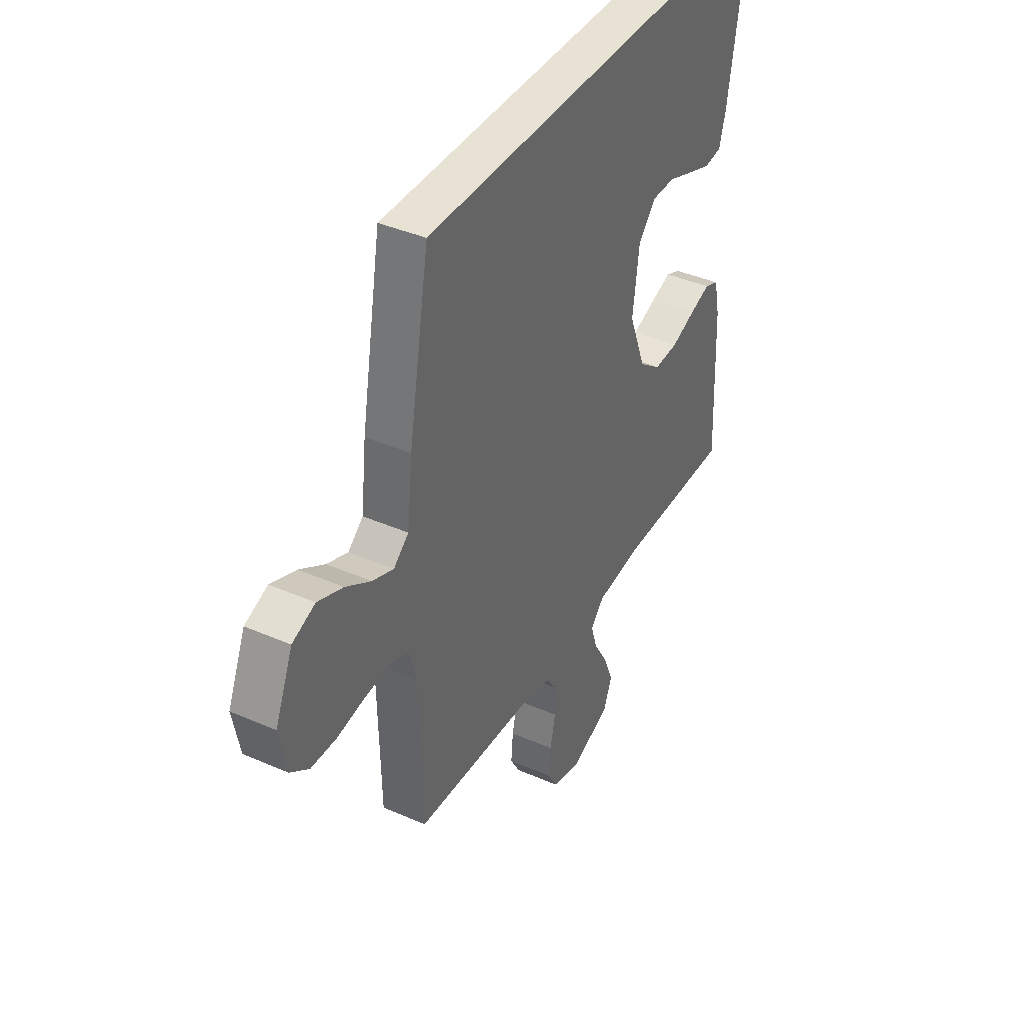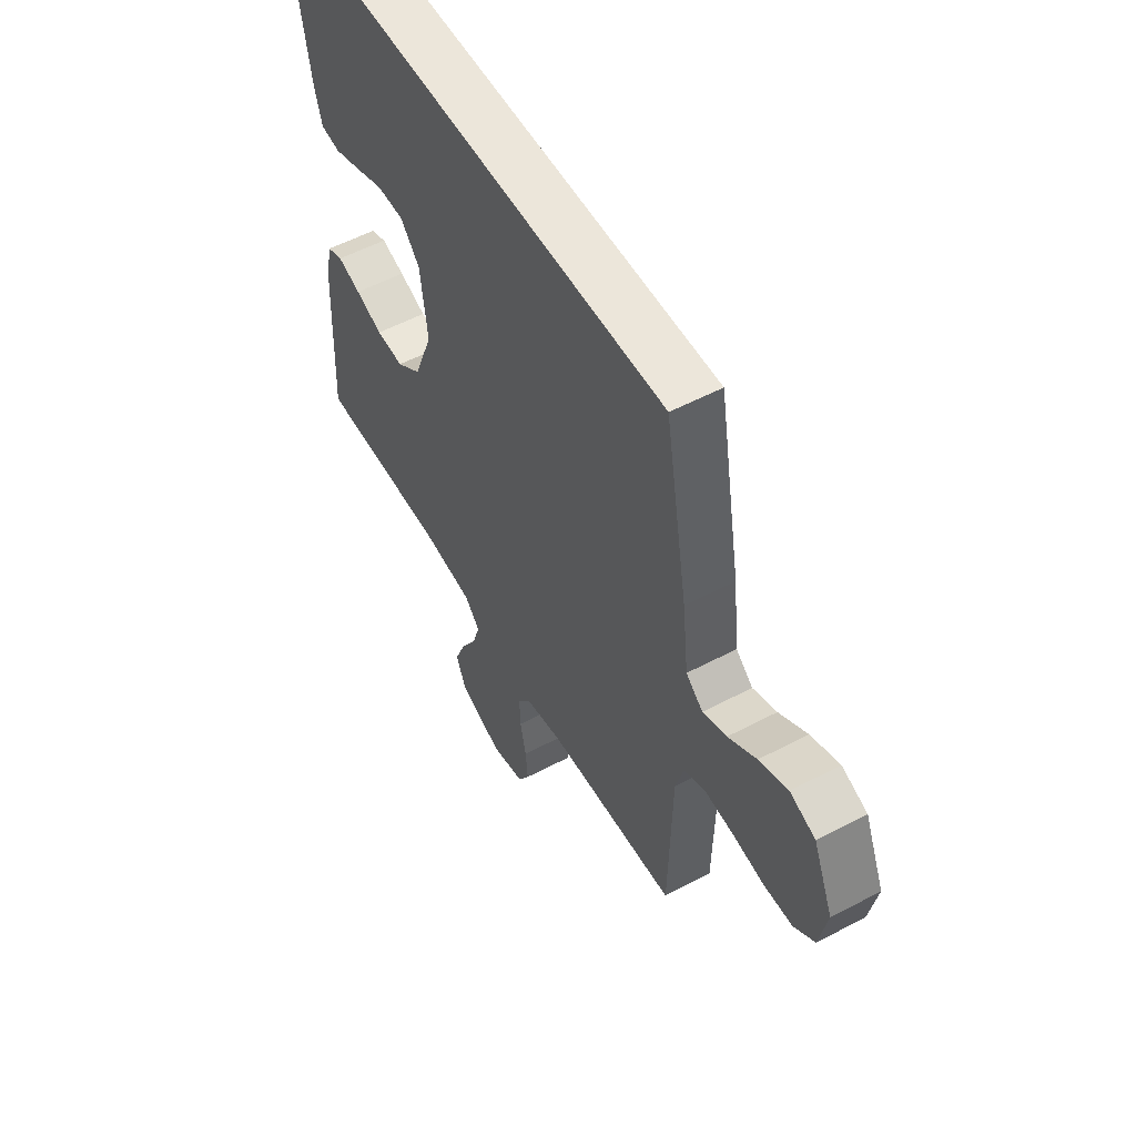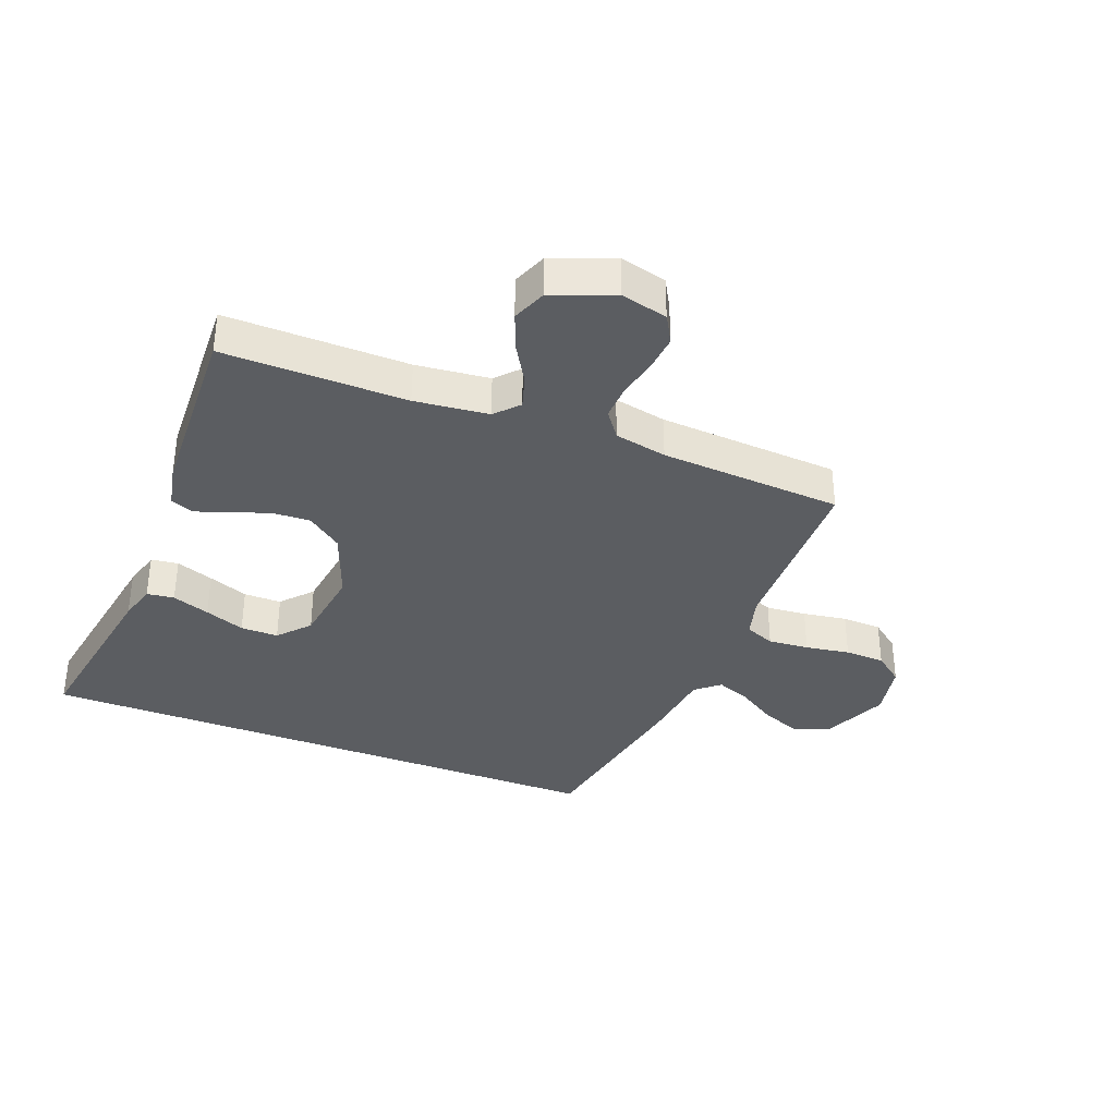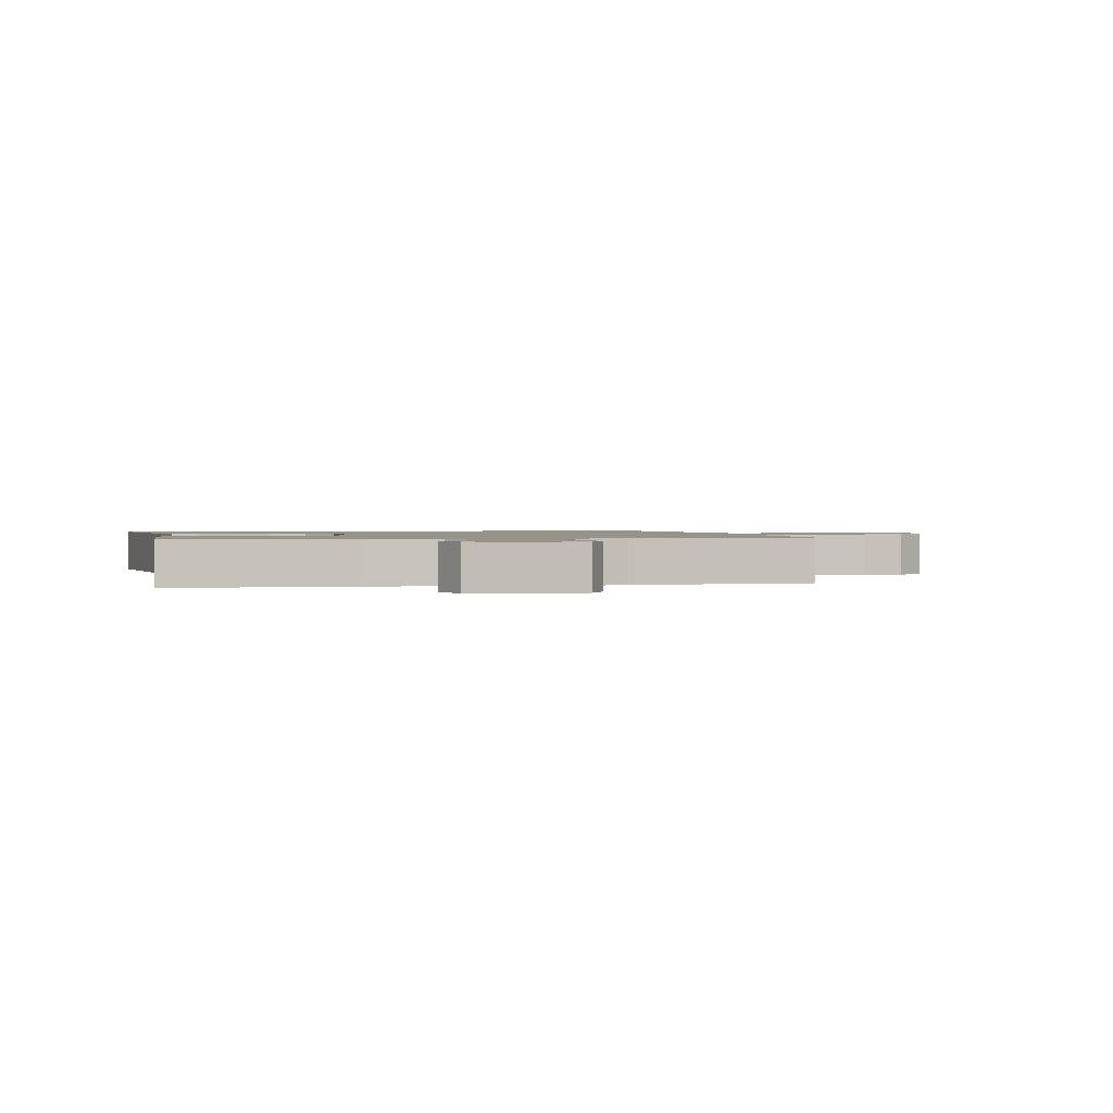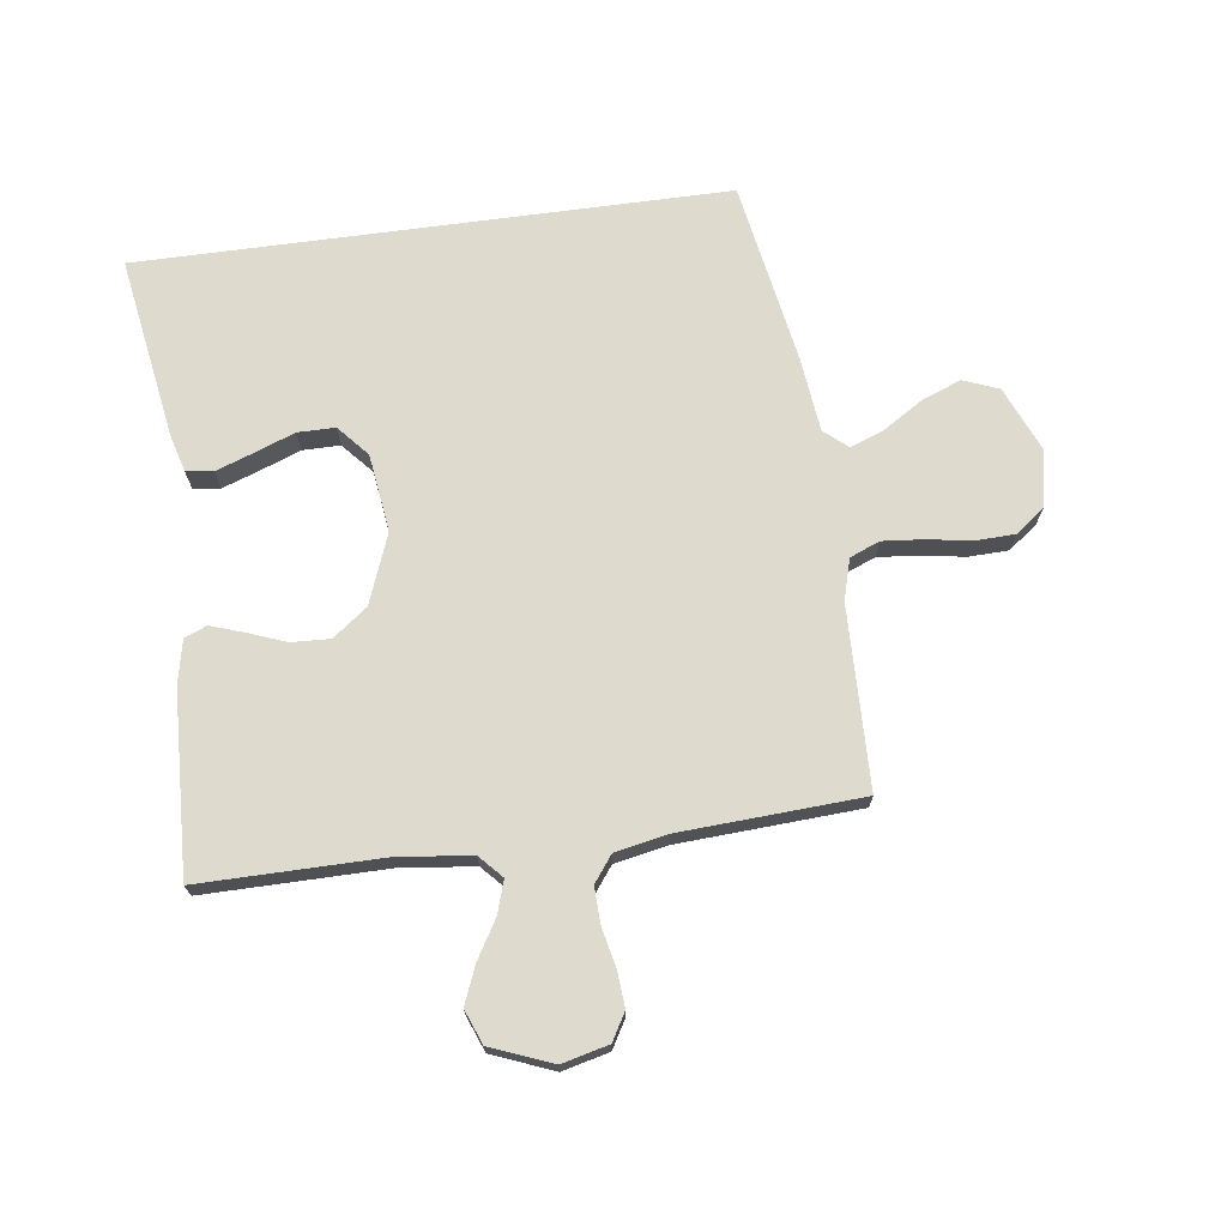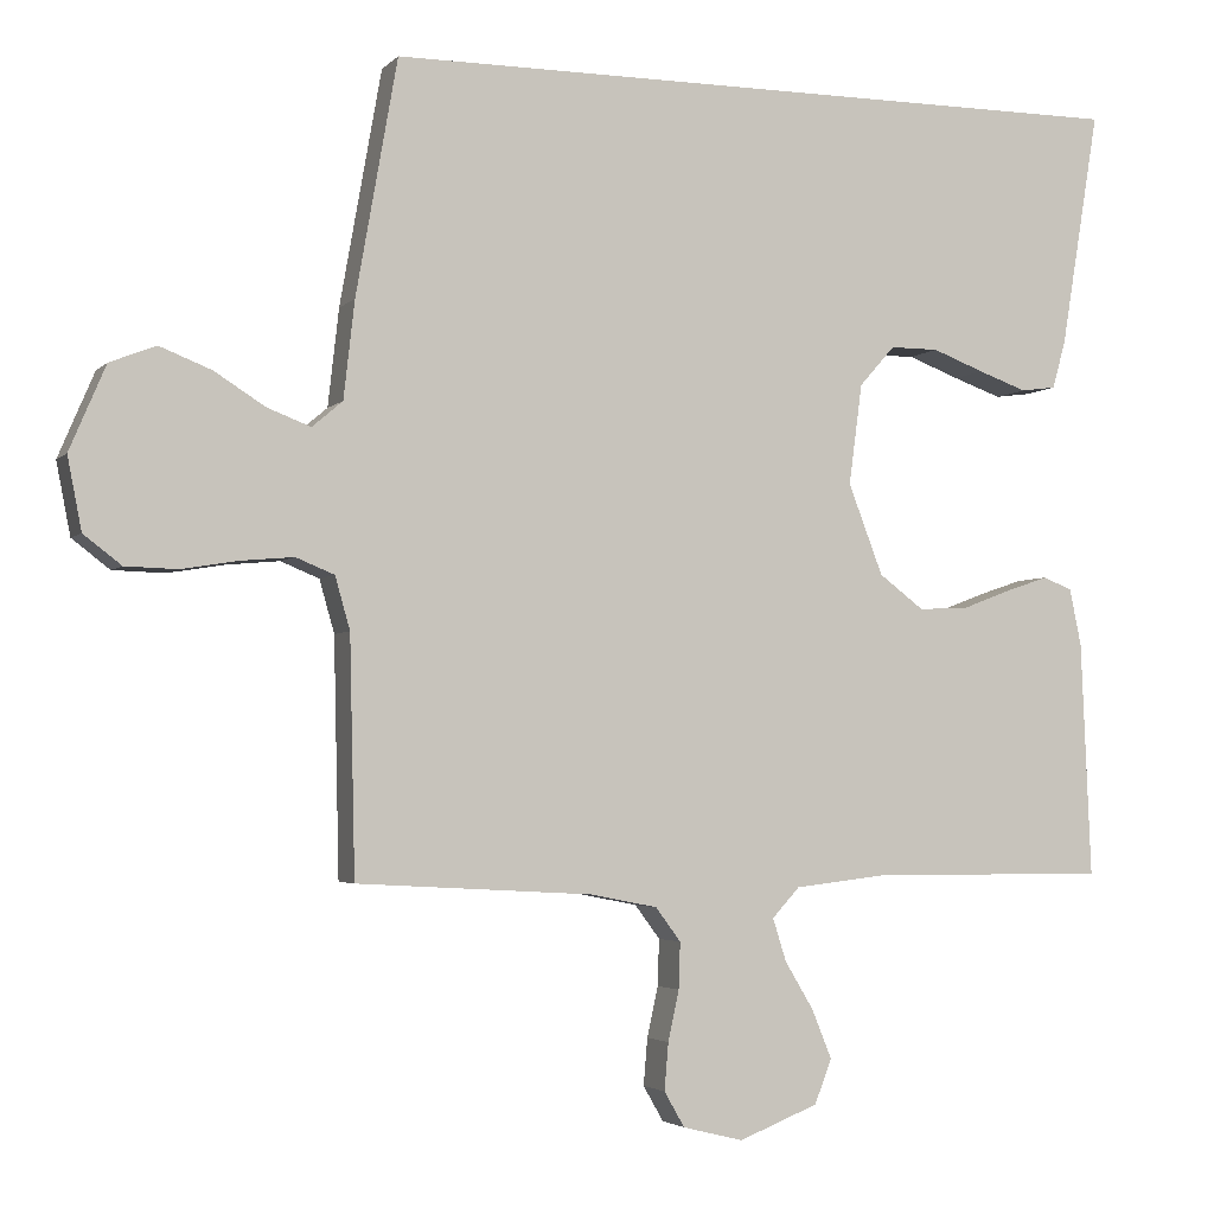
<metadata>
{"format":"obj","ext":"obj","renderer":"f3d","projection":"perspective","resolution":1024,"background":"white","views":[{"elev":40.0,"azim":-61.6,"up":"+Z"},{"elev":54.5,"azim":-119.3,"up":"+Z"},{"elev":-35.7,"azim":158.5,"up":"+Y"},{"elev":1.3,"azim":167.9,"up":"+Y"},{"elev":71.1,"azim":172.4,"up":"+Y"},{"elev":-3.3,"azim":-20.9,"up":"+Z"}]}
</metadata>
<code>
v 0.516 0.07 0.5
v 0.467 0.07 0.2
v 0.45 0.07 0.138
v 0.405 0.07 0.132
v 0.343 0.07 0.154
v 0.277 0.07 0.179
v 0.215 0.07 0.179
v 0.17 0.07 0.128
v 0.153 0.07 0
v 0.197 0.07 -0.115
v 0.254 0.07 -0.158
v 0.318 0.07 -0.155
v 0.381 0.07 -0.131
v 0.435 0.07 -0.113
v 0.472 0.07 -0.128
v 0.487 0.07 -0.2
v 0.5 0.07 -0.5
v 0.2 0.07 -0.498
v 0.079 0.07 -0.512
v 0.044 0.07 -0.55
v 0.061 0.07 -0.604
v 0.098 0.07 -0.666
v 0.123 0.07 -0.728
v 0.101 0.07 -0.784
v 0 0.07 -0.824
v -0.077 0.07 -0.805
v -0.103 0.07 -0.76
v -0.098 0.07 -0.7
v -0.084 0.07 -0.636
v -0.082 0.07 -0.577
v -0.114 0.07 -0.534
v -0.2 0.07 -0.517
v -0.5 0.07 -0.5
v -0.507 0.07 -0.2
v -0.526 0.07 -0.133
v -0.575 0.07 -0.113
v -0.642 0.07 -0.119
v -0.715 0.07 -0.131
v -0.781 0.07 -0.129
v -0.829 0.07 -0.092
v -0.847 0.07 0
v -0.801 0.07 0.108
v -0.742 0.07 0.131
v -0.676 0.07 0.105
v -0.611 0.07 0.064
v -0.556 0.07 0.043
v -0.517 0.07 0.076
v -0.503 0.07 0.2
v -0.45 0.07 0.5
v 0.516 0 0.5
v 0.467 0 0.2
v 0.45 0 0.138
v 0.405 0 0.132
v 0.343 0 0.154
v 0.277 0 0.179
v 0.215 0 0.179
v 0.17 0 0.128
v 0.153 0 0
v 0.197 0 -0.115
v 0.254 0 -0.158
v 0.318 0 -0.155
v 0.381 0 -0.131
v 0.435 0 -0.113
v 0.472 0 -0.128
v 0.487 0 -0.2
v 0.5 0 -0.5
v 0.2 0 -0.498
v 0.079 0 -0.512
v 0.044 0 -0.55
v 0.061 0 -0.604
v 0.098 0 -0.666
v 0.123 0 -0.728
v 0.101 0 -0.784
v 0 0 -0.824
v -0.077 0 -0.805
v -0.103 0 -0.76
v -0.098 0 -0.7
v -0.084 0 -0.636
v -0.082 0 -0.577
v -0.114 0 -0.534
v -0.2 0 -0.517
v -0.5 0 -0.5
v -0.507 0 -0.2
v -0.526 0 -0.133
v -0.575 0 -0.113
v -0.642 0 -0.119
v -0.715 0 -0.131
v -0.781 0 -0.129
v -0.829 0 -0.092
v -0.847 0 0
v -0.801 0 0.108
v -0.742 0 0.131
v -0.676 0 0.105
v -0.611 0 0.064
v -0.556 0 0.043
v -0.517 0 0.076
v -0.503 0 0.2
v -0.45 0 0.5
f 47 48 49 1
f 46 47 1
f 42 43 44 45
f 42 45 46
f 41 42 46
f 40 41 46
f 37 38 39 40
f 36 37 40 46
f 35 36 46 1
f 32 33 34
f 31 32 34 35
f 26 27 28 29
f 26 29 30
f 25 26 30
f 24 25 30
f 21 22 23 24
f 20 21 24 30
f 19 20 30 31
f 15 16 17 18
f 12 13 14 15
f 12 15 18 19
f 3 4 5 6
f 1 2 3 6
f 1 6 7
f 35 1 7
f 11 12 19 31
f 10 11 31 35
f 9 10 35
f 8 9 35
f 7 8 35
f 50 98 97 96
f 50 96 95
f 94 93 92 91
f 95 94 91
f 95 91 90
f 95 90 89
f 89 88 87 86
f 95 89 86 85
f 50 95 85 84
f 83 82 81
f 84 83 81 80
f 78 77 76 75
f 79 78 75
f 79 75 74
f 79 74 73
f 73 72 71 70
f 79 73 70 69
f 80 79 69 68
f 67 66 65 64
f 64 63 62 61
f 68 67 64 61
f 55 54 53 52
f 55 52 51 50
f 56 55 50
f 56 50 84
f 80 68 61 60
f 84 80 60 59
f 84 59 58
f 84 58 57
f 84 57 56
f 1 50 51 2
f 2 51 52 3
f 3 52 53 4
f 4 53 54 5
f 5 54 55 6
f 6 55 56 7
f 7 56 57 8
f 8 57 58 9
f 9 58 59 10
f 10 59 60 11
f 11 60 61 12
f 12 61 62 13
f 13 62 63 14
f 14 63 64 15
f 15 64 65 16
f 16 65 66 17
f 17 66 67 18
f 18 67 68 19
f 19 68 69 20
f 20 69 70 21
f 21 70 71 22
f 22 71 72 23
f 23 72 73 24
f 24 73 74 25
f 25 74 75 26
f 26 75 76 27
f 27 76 77 28
f 28 77 78 29
f 29 78 79 30
f 30 79 80 31
f 31 80 81 32
f 32 81 82 33
f 33 82 83 34
f 34 83 84 35
f 35 84 85 36
f 36 85 86 37
f 37 86 87 38
f 38 87 88 39
f 39 88 89 40
f 40 89 90 41
f 41 90 91 42
f 42 91 92 43
f 43 92 93 44
f 44 93 94 45
f 45 94 95 46
f 46 95 96 47
f 47 96 97 48
f 48 97 98 49
f 49 98 50 1

</code>
